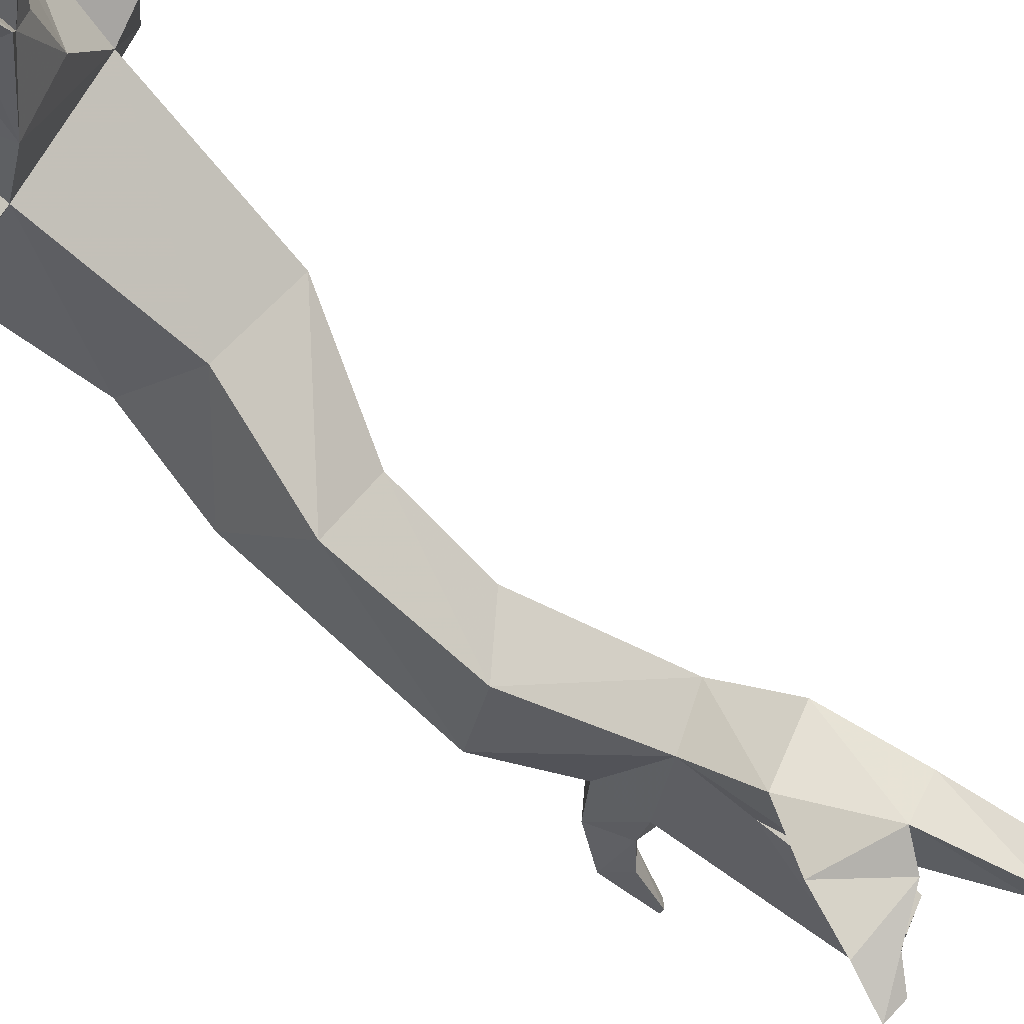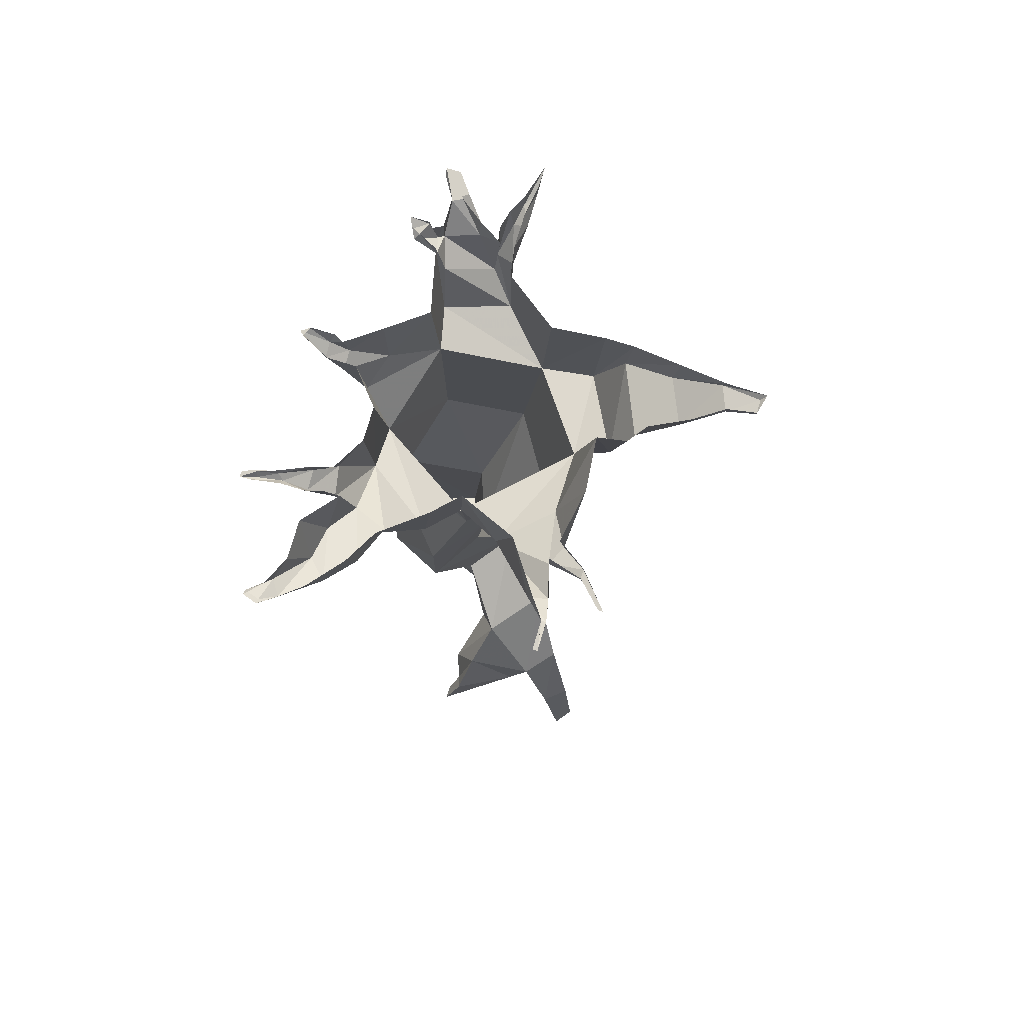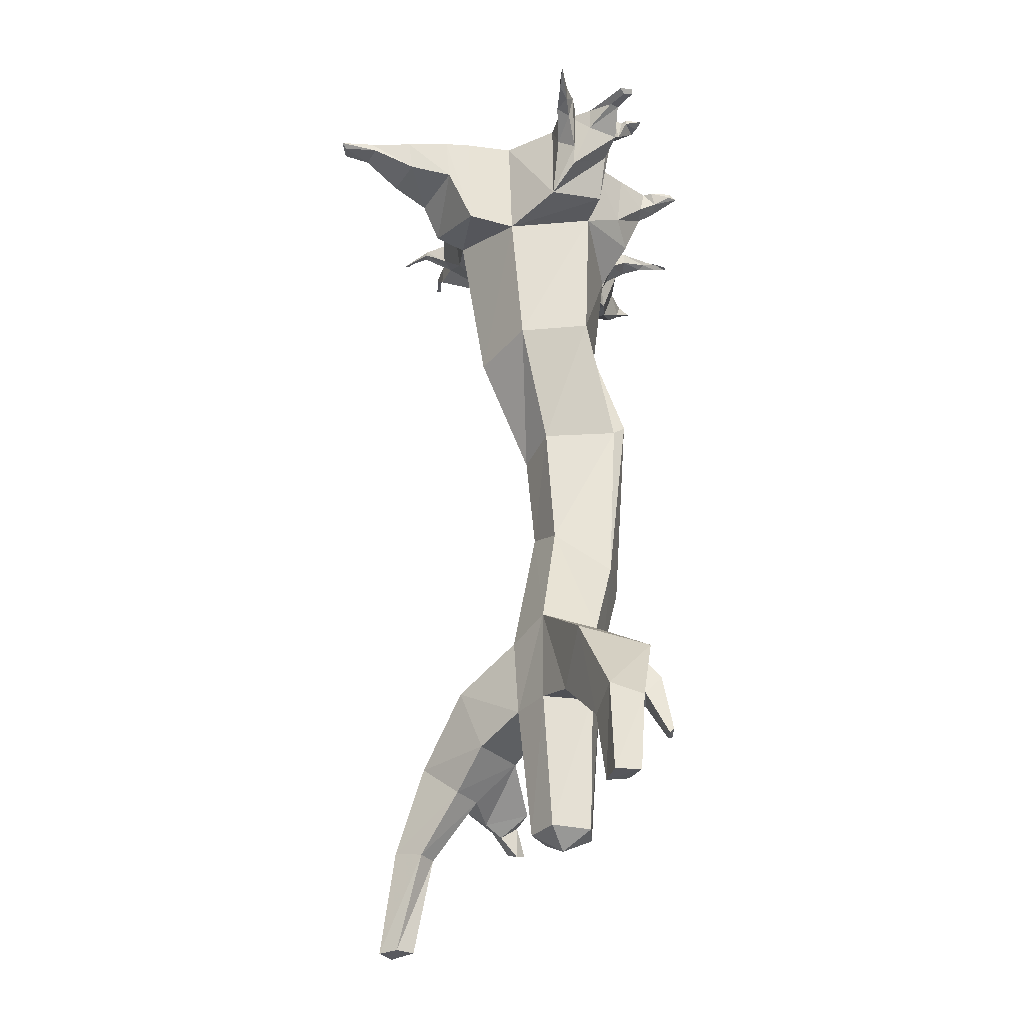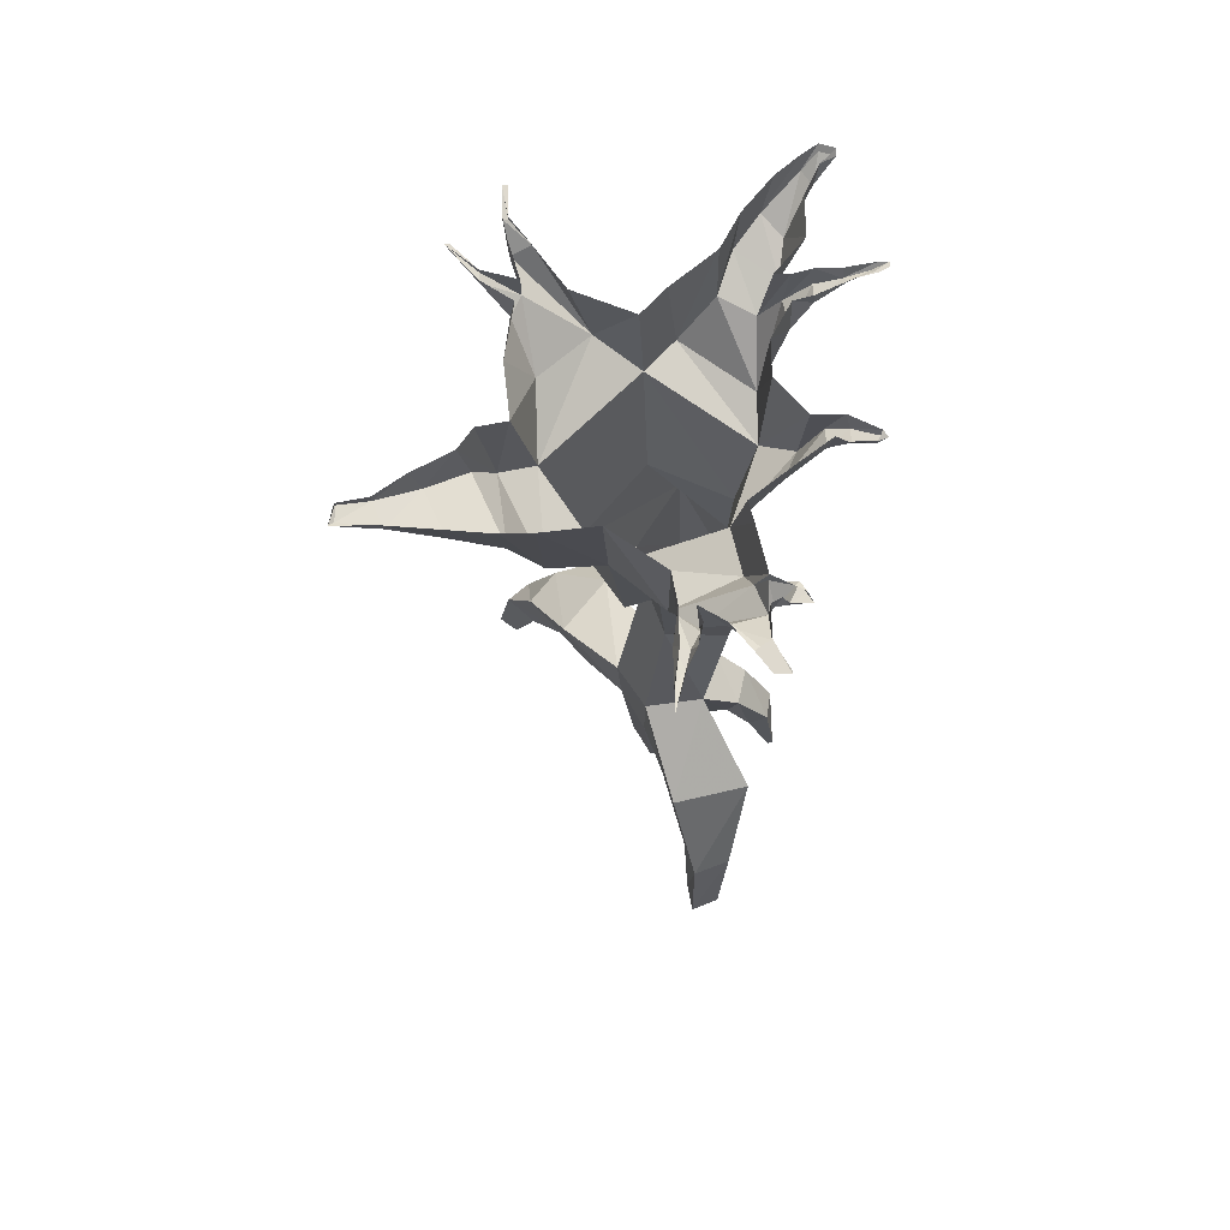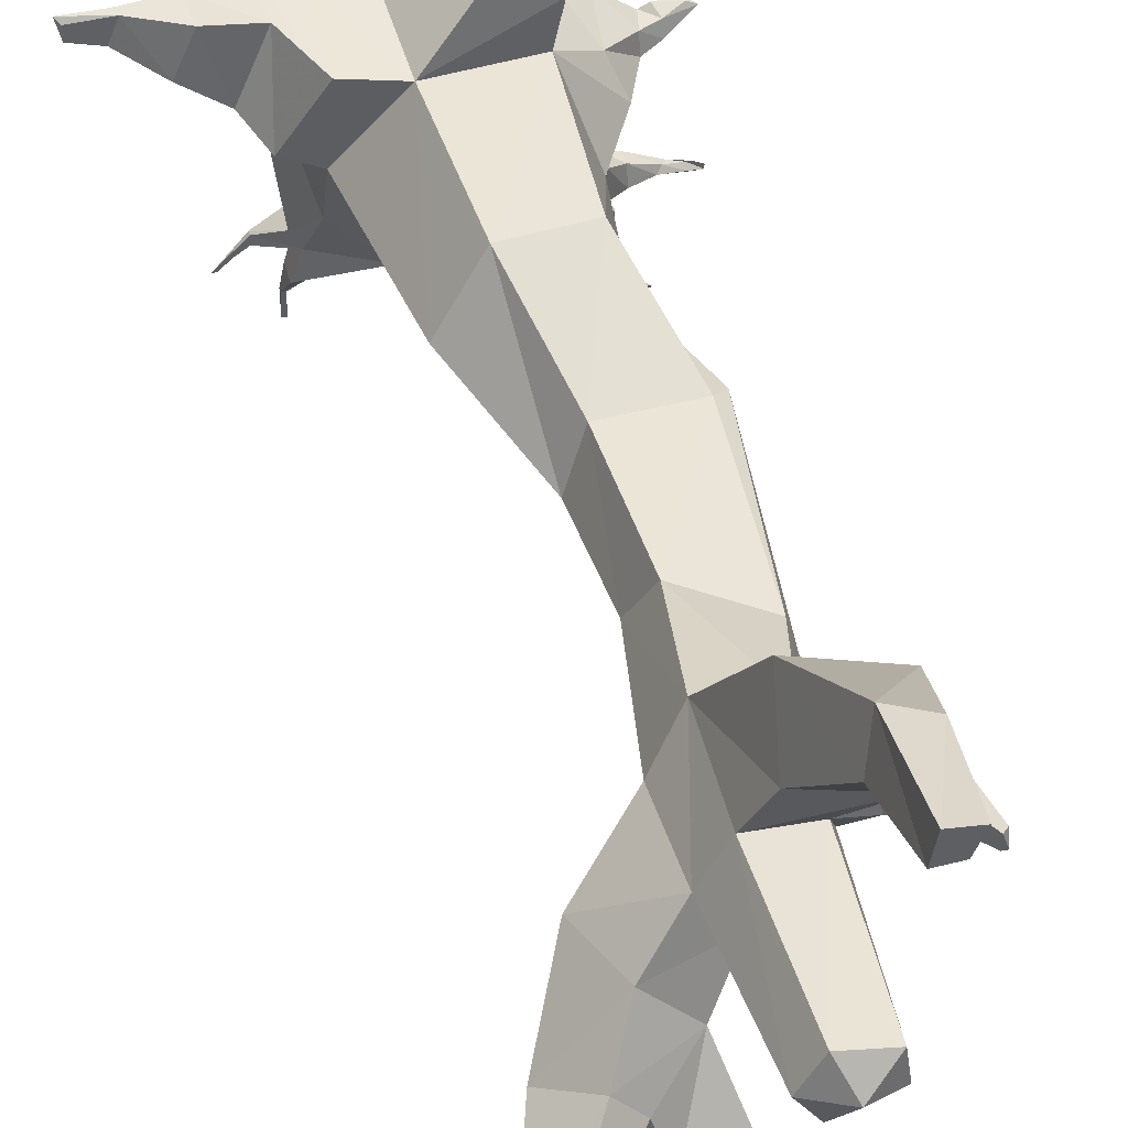
<metadata>
{"format":"obj","ext":"obj","renderer":"f3d","projection":"perspective","resolution":1024,"background":"white","views":[{"elev":-63.9,"azim":-133.2,"up":"+Z"},{"elev":79.0,"azim":-163.1,"up":"+Y"},{"elev":-31.9,"azim":-5.0,"up":"+Y"},{"elev":71.6,"azim":-1.3,"up":"+Y"},{"elev":45.3,"azim":-13.9,"up":"+Z"}]}
</metadata>
<code>
v 0.02344 -1.516 0.007812
v -0.03125 -1.484 0
v 0 -1.484 -0.04688
v 0.07812 -1.484 -0.01562
v 0.07031 -1.484 0.03906
v 0 -1.484 0.05469
v -0.01562 -1.242 0.07031
v -0.05469 -1.242 0
v 0 -1.242 -0.07031
v 0.1016 -1.18 -0.02344
v 0.07812 -1.227 0.04688
v 0.1406 -1.273 0.1172
v 0.01562 -1.266 0.1484
v -0.01562 -1.078 0.07812
v -0.0625 -1.102 0
v -0.1562 -1.164 -0.09375
v -0.1172 -1.281 -0.07031
v -0.04688 -1.281 -0.1484
v 0 -1.117 -0.07812
v 0.1094 -1.094 -0.02344
v 0.1641 -1.133 0
v 0.1406 -1.195 0
v 0.1328 -1.195 0.05469
v 0.08594 -1.094 0.0625
v 0.1641 -1.195 0.1953
v 0.1328 -1.344 0.2969
v 0.125 -1.375 0.2422
v 0.05469 -1.367 0.2578
v 0.03125 -1.18 0.2266
v 0.01562 -0.8672 0.01562
v -0.01562 -0.8359 -0.0625
v 0.04688 -0.8828 -0.1484
v -0.07812 -1.172 -0.1875
v -0.1719 -1.281 -0.2422
v -0.2188 -1.281 -0.1875
v -0.1562 -1.344 -0.1406
v -0.1172 -1.344 -0.1875
v -0.09375 -1.359 -0.2578
v -0.01562 -1.344 -0.2422
v 0.1328 -0.1953 -0.03906
v 0.08594 -0.1406 0.1016
v 0.07812 -0.4062 0.08594
v 0.1094 -0.3984 -0.03906
v -0.02344 -0.1641 -0.1406
v 0.02344 -0.1641 -0.1875
v 0.1328 -0.1719 -0.1094
v 0.1406 0 -0.05469
v 0.1875 0 0
v 0.1797 -0.125 0
v 0.1562 -0.09375 0.05469
v 0.1016 0 0.1172
v 0.1094 0 0.1484
v 0.1016 -0.1406 0.1719
v -0.07812 -0.1953 0.1328
v -0.05469 -0.4453 0.1094
v 0 -0.6406 0.02344
v 0.1406 -0.6094 0
v 0.1641 -0.5859 -0.01562
v -0.01562 -0.4297 -0.1094
v -0.1719 -0.1562 0
v -0.09375 -0.125 -0.1797
v -0.03125 0 -0.1484
v 0.007812 0 -0.1875
v 0.07812 0 -0.2422
v 0.07812 -0.09375 -0.2188
v 0.1328 -0.1094 -0.1953
v 0.1641 -0.0625 -0.1953
v 0.1719 -0.05469 -0.1484
v 0.1406 0 -0.1094
v -0.125 -0.4609 0
v -0.1641 -0.1797 0.1406
v -0.2266 -0.1406 0.01562
v -0.2031 0 0
v -0.1719 -0.1094 -0.1094
v -0.1875 -0.04688 -0.2031
v -0.2031 -0.03906 -0.2578
v -0.1719 -0.02344 -0.2656
v -0.125 0 -0.1875
v -0.03125 -0.6562 -0.0625
v 0.125 -0.9297 0
v 0.1484 -0.9375 -0.09375
v 0.03906 -0.6328 -0.1562
v 0.1484 -1.125 0.0625
v 0.2031 -1.195 0.07031
v 0.2109 -1.203 0.02344
v 0.1797 -1.234 0.02344
v 0.1719 -1.227 0.07031
v 0.1016 -0.07812 -0.2812
v 0.1641 -0.09375 -0.2422
v 0.1484 0 -0.2031
v 0.1719 0 -0.2031
v 0.2031 0 -0.2109
v 0.2031 -0.03125 -0.2031
v 0.2031 -0.02344 -0.1719
v 0.1719 0 -0.1641
v 0.1953 0 -0.2578
v 0.1719 -0.07812 -0.2969
v 0.1953 0 -0.3203
v 0.2109 -0.03125 -0.3516
v 0.2188 0 -0.3672
v 0.2422 -0.007812 -0.3828
v 0.2422 0 -0.3906
v 0.2188 0 -0.3984
v 0.2188 -0.007812 -0.3906
v 0.1953 -0.03125 -0.375
v 0.1953 0 -0.3828
v 0.1406 -0.0625 -0.3281
v 0.1562 0 -0.3516
v 0.1094 0 -0.2969
v 0.2031 0 -0.1719
v 0.25 -0.007812 -0.1953
v 0.2578 0 -0.1953
v 0.2812 0 -0.2031
v 0.2891 0 -0.2031
v 0.3047 0 -0.2109
v 0.3047 0 -0.2188
v 0.2812 -0.007812 -0.2109
v 0.2891 0 -0.2188
v 0.2422 -0.01562 -0.2031
v 0.2422 0 -0.2109
v 0 -0.1641 0.2109
v -0.08594 0 0.1484
v -0.1719 0 0.1562
v -0.2188 0 0.1562
v -0.2109 -0.07812 0.1484
v -0.2578 -0.07812 0.03906
v -0.2734 0 0.03906
v -0.25 0 0.007812
v 0 0 0.2109
v 0.007812 -0.0625 0.25
v 0.007812 0 0.2578
v 0 -0.02344 0.3047
v 0.007812 0 0.3125
v 0 -0.01562 0.3594
v 0 0 0.3672
v 0 0 0.3906
v 0 0 0.3984
v 0.01562 -0.02344 0.3359
v 0.01562 0 0.3438
v 0.03125 0 0.3125
v 0.02344 -0.03906 0.3047
v 0.03906 -0.08594 0.2656
v 0.03906 0 0.2812
v 0.03906 -0.1172 0.25
v 0.03125 0 0.2578
v 0.07031 -0.03906 0.2734
v 0.07031 0 0.2812
v 0.1094 -0.007812 0.3125
v 0.1016 0 0.3203
v 0.1328 -0.007812 0.3438
v 0.125 0 0.3516
v 0.125 0 0.3047
v 0.1484 0 0.3516
v 0.125 -0.007812 0.3047
v 0.125 -0.04688 0.2578
v 0.125 0 0.2578
v 0.1328 -0.03906 0.25
v 0.1406 0 0.25
v 0.1484 -0.007812 0.2578
v 0.1484 0 0.2578
v 0.1797 0 0.2578
v 0.1719 -0.007812 0.2422
v 0.1719 0 0.2422
v 0.1641 -0.007812 0.2266
v 0.1562 0 0.2344
v 0.125 -0.02344 0.2188
v 0.125 0 0.2188
v 0.1094 -0.0625 0.2109
v 0.1484 -0.007812 0.3438
v -0.2891 -0.05469 0.1406
v -0.3203 -0.05469 0.07031
v -0.3359 0 0.07031
v -0.3828 -0.01562 0.1016
v -0.3828 0 0.1016
v -0.4297 -0.007812 0.1094
v -0.4297 0 0.1094
v -0.4375 0 0.1406
v -0.4297 -0.007812 0.1328
v -0.3672 -0.01562 0.1406
v -0.375 0 0.1406
v -0.2969 0 0.1484
v -0.2188 -1.445 -0.2031
v -0.1953 -1.445 -0.2344
v -0.1406 -1.328 -0.2578
v -0.07812 -1.359 -0.2969
v -0.0625 -1.375 -0.2812
v -0.03125 -1.352 -0.2891
v -0.05469 -1.242 -0.2578
v -0.03906 -1.32 -0.3125
v -0.01562 -1.391 -0.3359
v -0.04688 -1.398 -0.3125
v -0.03125 -1.406 -0.2969
v -0.01562 -1.398 -0.3125
v -0.2266 -1.43 -0.2734
v -0.2656 -1.43 -0.2422
v -0.2891 -1.617 -0.2656
v -0.2578 -1.617 -0.2422
v -0.2266 -1.617 -0.2578
v -0.2656 -1.617 -0.2969
v 0.07031 -1.336 0.3203
v 0.07031 -1.508 0.3516
v 0.1172 -1.5 0.3359
v 0.1016 -1.5 0.2969
v 0.0625 -1.508 0.3047
v 0.2109 -1.312 0.08594
v 0.2188 -1.305 0.08594
v 0.2188 -1.312 0.0625
v 0.2109 -1.312 0.0625
v 0.1641 0 0.07031
v 0.2109 -0.03906 0.03125
v 0.2188 0 0.03125
v 0.2422 -0.02344 0.03125
v 0.2344 0 0.03906
v 0.2734 -0.007812 0.03906
v 0.2734 0 0.03906
v 0.2891 -0.007812 0.03125
v 0.2812 0 0.02344
v 0.2422 -0.03125 0.007812
v 0.2344 0 0
v 0.2109 -0.04688 0
v 0.2109 0 0
v -0.2812 0 -0.2578
v -0.2891 0 -0.2578
v -0.2422 -0.007812 -0.2031
v -0.2422 0 -0.2031
v -0.2031 -0.04688 -0.1719
v -0.1953 0 -0.1719
v -0.2109 0 -0.08594
v -0.2422 -0.007812 -0.2188
v -0.2422 0 -0.2188
v -0.1875 0 -0.2031
v -0.2109 0 -0.3438
v -0.2109 0 -0.3359
v -0.2031 0 -0.3438
v -0.2031 0 -0.2969
v -0.2031 -0.007812 -0.2969
v -0.2109 -0.007812 -0.2969
v -0.2109 0 -0.2969
v -0.2031 0 -0.2578
v -0.1797 0 -0.2656
f 1 2 3
f 1 3 4
f 1 4 5
f 1 5 6
f 1 6 2
f 2 6 7
f 2 7 8
f 2 8 3
f 3 8 9
f 3 9 4
f 4 9 10
f 4 10 5
f 5 10 11
f 5 11 6
f 6 11 7
f 7 11 12
f 7 12 13
f 7 13 14
f 7 14 8
f 8 14 15
f 8 15 16
f 8 16 17
f 8 17 9
f 9 17 18
f 9 18 19
f 9 19 10
f 10 19 20
f 10 20 21
f 10 21 22
f 10 22 11
f 11 22 23
f 11 23 24
f 11 24 25
f 11 25 12
f 12 25 26
f 12 26 27
f 12 27 13
f 13 27 28
f 13 28 29
f 13 29 14
f 14 29 24
f 14 24 30
f 14 30 31
f 14 31 15
f 15 31 32
f 15 32 19
f 15 19 33
f 15 33 16
f 16 33 34
f 16 34 35
f 16 35 17
f 17 35 36
f 17 36 18
f 18 36 37
f 18 37 38
f 18 38 39
f 18 39 33
f 18 33 19
f 40 41 42
f 40 42 43
f 40 43 44
f 40 44 45
f 40 45 46
f 40 46 47
f 40 47 48
f 40 48 49
f 40 49 41
f 41 49 50
f 41 50 51
f 41 51 52
f 41 52 53
f 41 53 54
f 41 54 55
f 41 55 42
f 42 55 56
f 42 56 57
f 42 57 43
f 43 57 58
f 43 58 59
f 43 59 44
f 44 59 60
f 44 60 61
f 44 61 62
f 44 62 63
f 44 63 45
f 45 63 64
f 45 64 65
f 45 65 46
f 46 65 66
f 46 66 67
f 46 67 68
f 46 68 69
f 46 69 47
f 59 70 60
f 60 70 54
f 60 54 71
f 60 71 72
f 60 72 73
f 60 73 74
f 60 74 61
f 61 74 75
f 61 75 76
f 61 76 77
f 61 77 78
f 61 78 62
f 70 55 54
f 55 70 79
f 55 79 56
f 56 79 31
f 56 31 30
f 56 30 57
f 57 30 80
f 57 80 58
f 58 80 81
f 58 81 82
f 58 82 59
f 59 82 70
f 70 82 79
f 79 82 32
f 79 32 31
f 81 32 82
f 32 81 19
f 19 81 20
f 20 81 80
f 20 80 24
f 20 24 83
f 20 83 21
f 21 83 84
f 21 84 85
f 21 85 22
f 22 85 86
f 22 86 23
f 23 86 87
f 23 87 83
f 23 83 24
f 66 65 88
f 66 88 89
f 66 89 90
f 66 90 91
f 66 91 67
f 67 91 92
f 67 92 93
f 67 93 68
f 68 93 94
f 68 94 95
f 68 95 69
f 89 96 90
f 96 89 97
f 96 97 98
f 98 97 99
f 98 99 100
f 100 99 101
f 100 101 102
f 102 101 103
f 103 101 104
f 103 104 105
f 103 105 106
f 106 105 107
f 106 107 108
f 108 107 88
f 108 88 109
f 109 88 65
f 109 65 64
f 89 88 107
f 89 107 97
f 97 107 105
f 97 105 99
f 99 105 104
f 99 104 101
f 94 110 95
f 110 94 111
f 110 111 112
f 112 111 113
f 112 113 114
f 114 113 115
f 114 115 115
f 115 115 116
f 115 116 116
f 116 116 117
f 116 117 118
f 118 117 119
f 118 119 120
f 120 119 92
f 92 119 93
f 93 119 94
f 94 119 111
f 111 119 117
f 111 117 113
f 113 117 116
f 113 116 115
f 53 121 54
f 54 121 122
f 54 122 123
f 54 123 71
f 71 123 124
f 71 124 125
f 71 125 72
f 72 125 126
f 72 126 127
f 72 127 128
f 72 128 73
f 121 129 122
f 129 121 130
f 129 130 131
f 131 130 132
f 131 132 133
f 133 132 134
f 133 134 135
f 135 134 136
f 135 136 137
f 137 136 134
f 137 134 138
f 137 138 139
f 139 138 140
f 140 138 141
f 140 141 142
f 140 142 143
f 143 142 144
f 143 144 145
f 145 144 146
f 145 146 147
f 147 146 148
f 147 148 149
f 149 148 150
f 149 150 151
f 149 151 152
f 152 151 153
f 152 153 154
f 152 154 155
f 152 155 156
f 156 155 157
f 156 157 158
f 158 157 159
f 158 159 160
f 160 159 161
f 160 161 161
f 161 161 162
f 161 162 163
f 163 162 164
f 163 164 165
f 165 164 166
f 165 166 167
f 167 166 168
f 167 168 53
f 167 53 52
f 121 53 168
f 121 168 144
f 121 144 142
f 121 142 130
f 130 142 141
f 130 141 132
f 132 141 138
f 132 138 134
f 144 168 155
f 144 155 146
f 146 155 154
f 146 154 148
f 148 154 169
f 148 169 150
f 150 169 153
f 150 153 151
f 137 137 138
f 137 137 136
f 137 137 137
f 155 168 166
f 155 166 157
f 157 166 164
f 157 164 159
f 159 164 162
f 159 162 161
f 168 167 167
f 126 125 170
f 126 170 171
f 126 171 127
f 127 171 172
f 172 171 173
f 172 173 174
f 174 173 175
f 174 175 176
f 176 175 177
f 177 175 178
f 177 178 179
f 177 179 180
f 180 179 170
f 180 170 181
f 181 170 125
f 181 125 124
f 171 170 179
f 171 179 173
f 173 179 178
f 173 178 175
f 24 80 30
f 37 36 182
f 37 182 183
f 37 183 34
f 37 34 184
f 37 184 38
f 38 184 185
f 38 185 186
f 38 186 39
f 39 186 187
f 39 187 188
f 39 188 33
f 33 188 34
f 34 188 184
f 184 188 189
f 184 189 185
f 185 189 190
f 185 190 191
f 185 191 186
f 186 191 192
f 186 192 187
f 187 192 193
f 187 193 189
f 187 189 188
f 183 194 34
f 34 194 35
f 35 194 195
f 35 195 36
f 36 195 182
f 182 195 196
f 182 196 197
f 182 197 183
f 183 197 198
f 183 198 194
f 194 198 199
f 194 199 195
f 195 199 196
f 196 199 198
f 196 198 197
f 29 25 24
f 25 29 200
f 25 200 26
f 26 200 201
f 26 201 202
f 26 202 27
f 27 202 203
f 27 203 28
f 28 203 204
f 28 204 200
f 28 200 29
f 204 201 200
f 201 204 202
f 202 204 203
f 193 190 189
f 190 193 192
f 190 192 191
f 153 169 154
f 87 84 83
f 84 87 205
f 84 205 206
f 84 206 85
f 85 206 207
f 85 207 86
f 86 207 208
f 86 208 87
f 87 208 205
f 205 208 207
f 205 207 206
f 50 209 51
f 209 50 210
f 209 210 211
f 211 210 212
f 211 212 213
f 213 212 214
f 213 214 215
f 215 214 216
f 215 216 217
f 217 216 218
f 217 218 219
f 219 218 220
f 219 220 221
f 221 220 49
f 221 49 48
f 50 49 220
f 50 220 210
f 210 220 218
f 210 218 212
f 212 218 216
f 212 216 214
f 222 223 223
f 223 223 224
f 223 224 225
f 225 224 226
f 225 226 227
f 227 226 228
f 228 226 74
f 228 74 73
f 229 224 223
f 229 223 230
f 229 230 231
f 229 231 75
f 229 75 224
f 224 75 226
f 226 75 74
f 223 222 230
f 232 233 234
f 232 234 235
f 232 235 236
f 232 236 237
f 232 237 233
f 233 237 238
f 238 237 76
f 238 76 239
f 239 76 75
f 239 75 231
f 77 76 237
f 77 237 236
f 77 236 240
f 77 240 78
f 236 235 240

</code>
